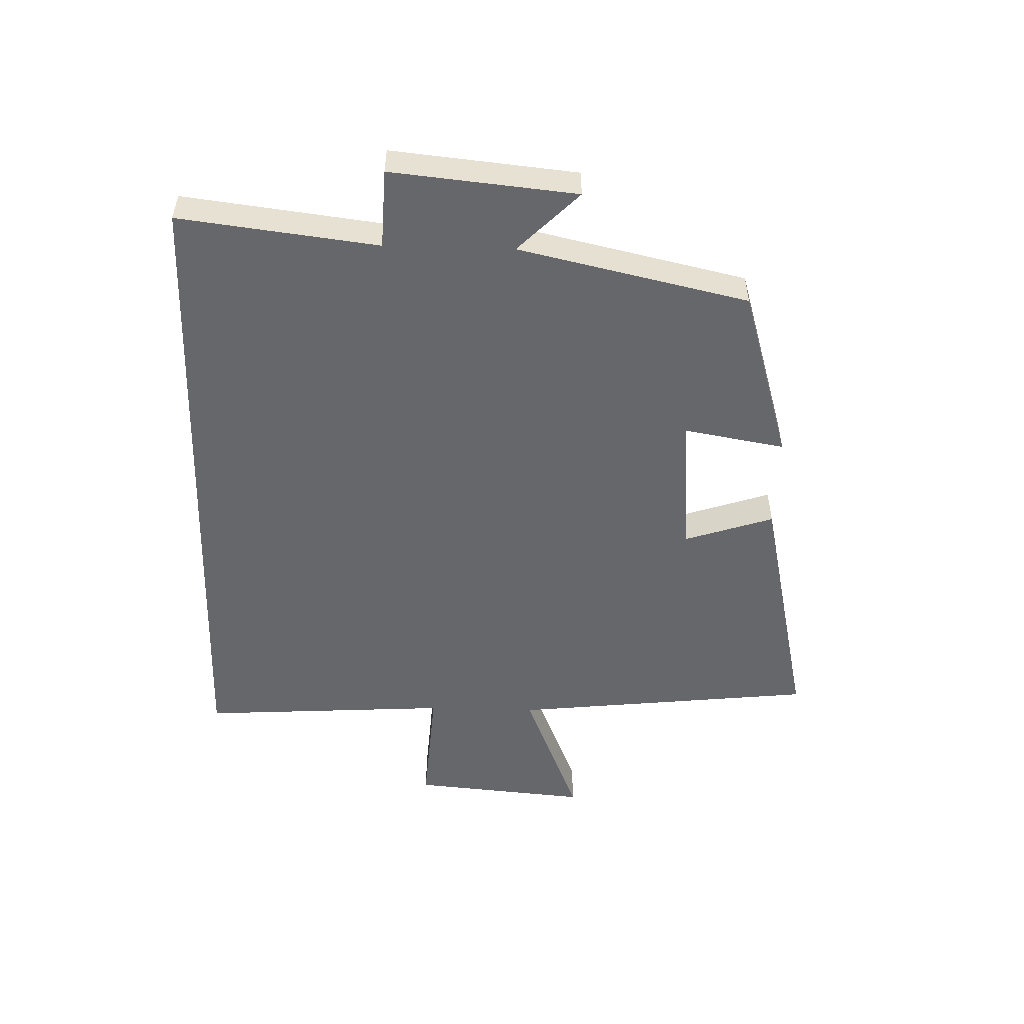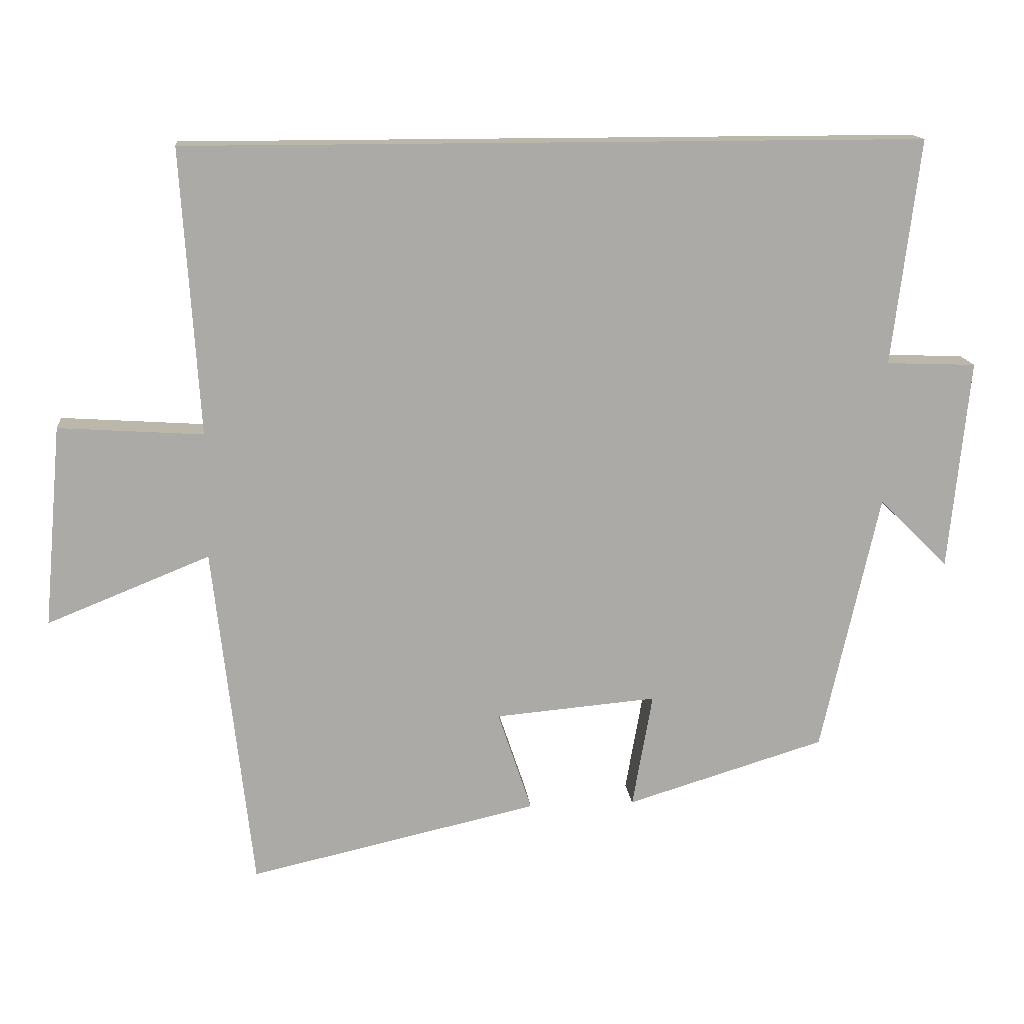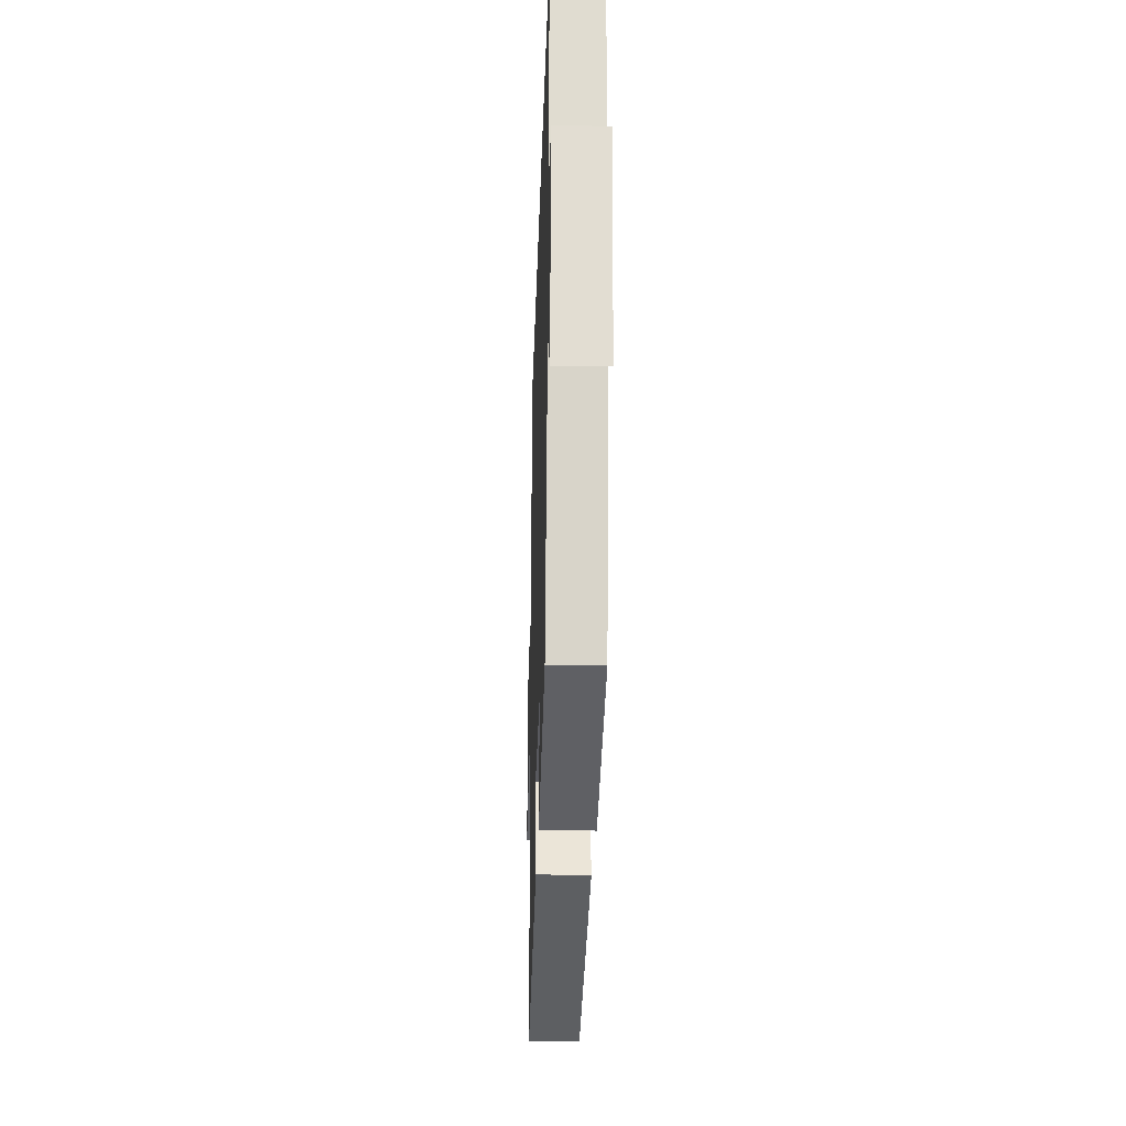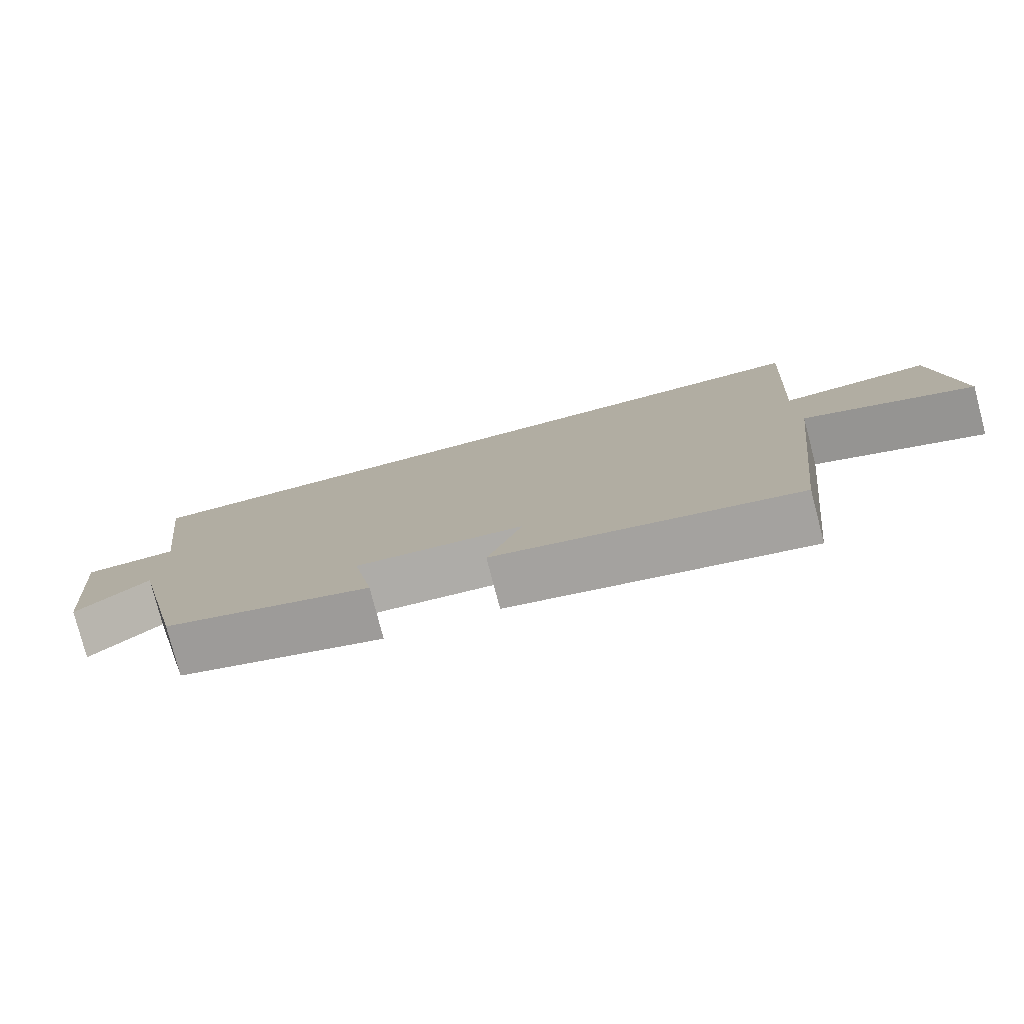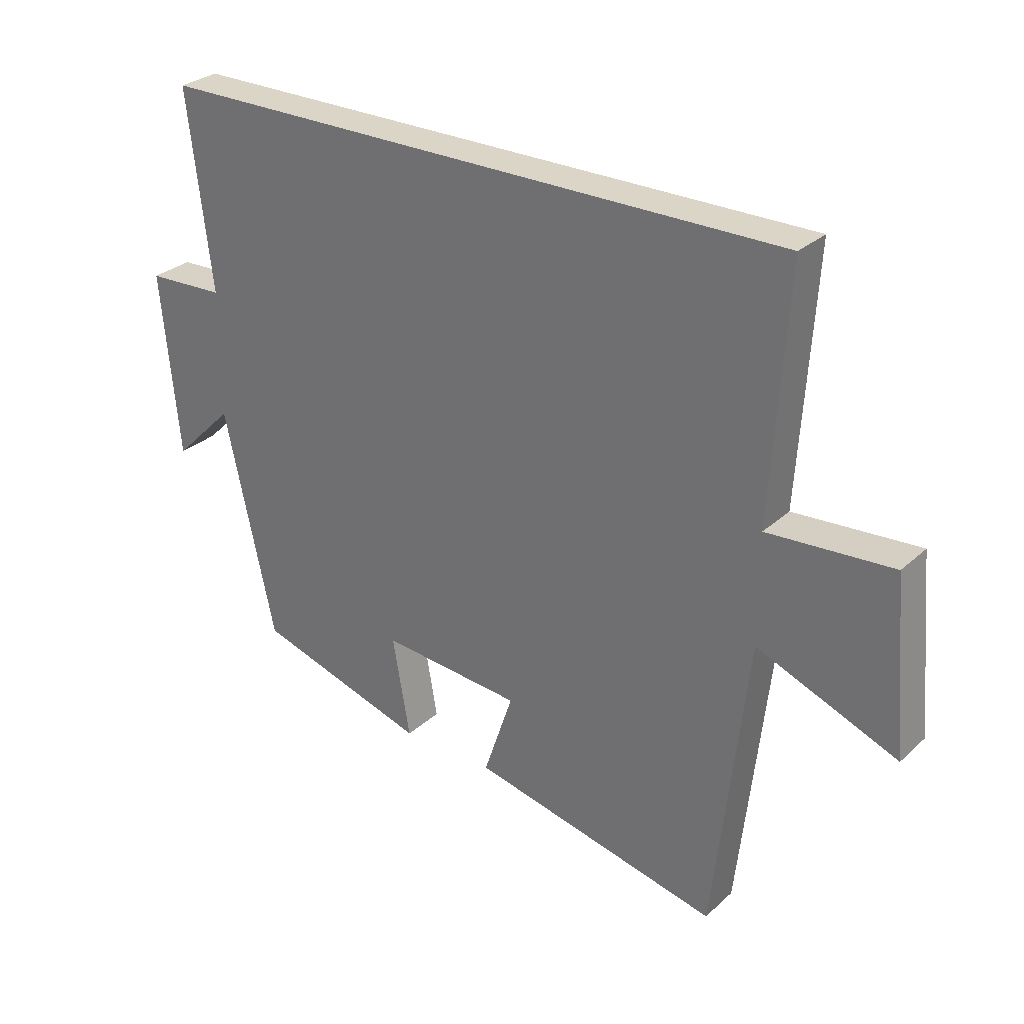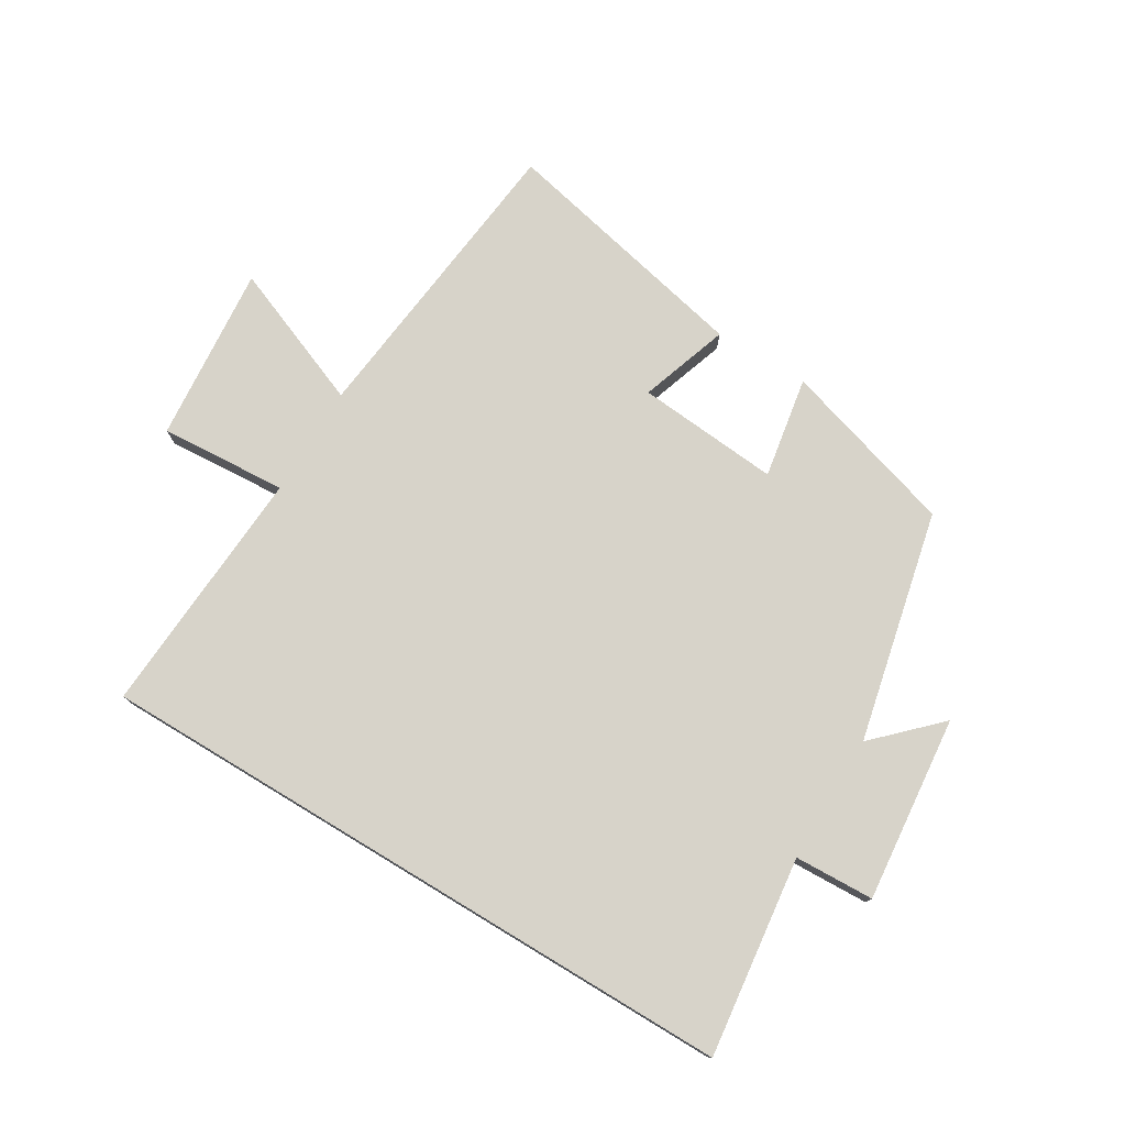
<metadata>
{"format":"obj","ext":"obj","renderer":"f3d","projection":"perspective","resolution":1024,"background":"white","views":[{"elev":-52.0,"azim":88.3,"up":"+Y"},{"elev":14.4,"azim":-5.8,"up":"+Z"},{"elev":-27.0,"azim":88.2,"up":"+Z"},{"elev":-79.1,"azim":-165.3,"up":"+Z"},{"elev":29.0,"azim":-142.8,"up":"+Z"},{"elev":76.4,"azim":31.1,"up":"+Y"}]}
</metadata>
<code>
v 0.54 0.07 0.5
v 0.5 0.07 0.174
v 0.63 0.07 0.169
v 0.6 0.07 -0.135
v 0.5 0.07 -0.036
v 0.416 0.07 -0.413
v 0.129 0.07 -0.5
v 0.158 0.07 -0.334
v -0.076 0.07 -0.354
v -0.027 0.07 -0.5
v -0.444 0.07 -0.593
v -0.5 0.07 -0.093
v -0.734 0.07 -0.187
v -0.708 0.07 0.103
v -0.5 0.07 0.089
v -0.526 0.07 0.5
v 0.54 0 0.5
v 0.5 0 0.174
v 0.63 0 0.169
v 0.6 0 -0.135
v 0.5 0 -0.036
v 0.416 0 -0.413
v 0.129 0 -0.5
v 0.158 0 -0.334
v -0.076 0 -0.354
v -0.027 0 -0.5
v -0.444 0 -0.593
v -0.5 0 -0.093
v -0.734 0 -0.187
v -0.708 0 0.103
v -0.5 0 0.089
v -0.526 0 0.5
f 15 16 1 2
f 12 13 14 15
f 9 10 11 12
f 8 9 12 15
f 5 6 7 8
f 5 8 15 2
f 2 3 4 5
f 18 17 32 31
f 31 30 29 28
f 28 27 26 25
f 31 28 25 24
f 24 23 22 21
f 18 31 24 21
f 21 20 19 18
f 1 17 18 2
f 2 18 19 3
f 3 19 20 4
f 4 20 21 5
f 5 21 22 6
f 6 22 23 7
f 7 23 24 8
f 8 24 25 9
f 9 25 26 10
f 10 26 27 11
f 11 27 28 12
f 12 28 29 13
f 13 29 30 14
f 14 30 31 15
f 15 31 32 16
f 16 32 17 1

</code>
